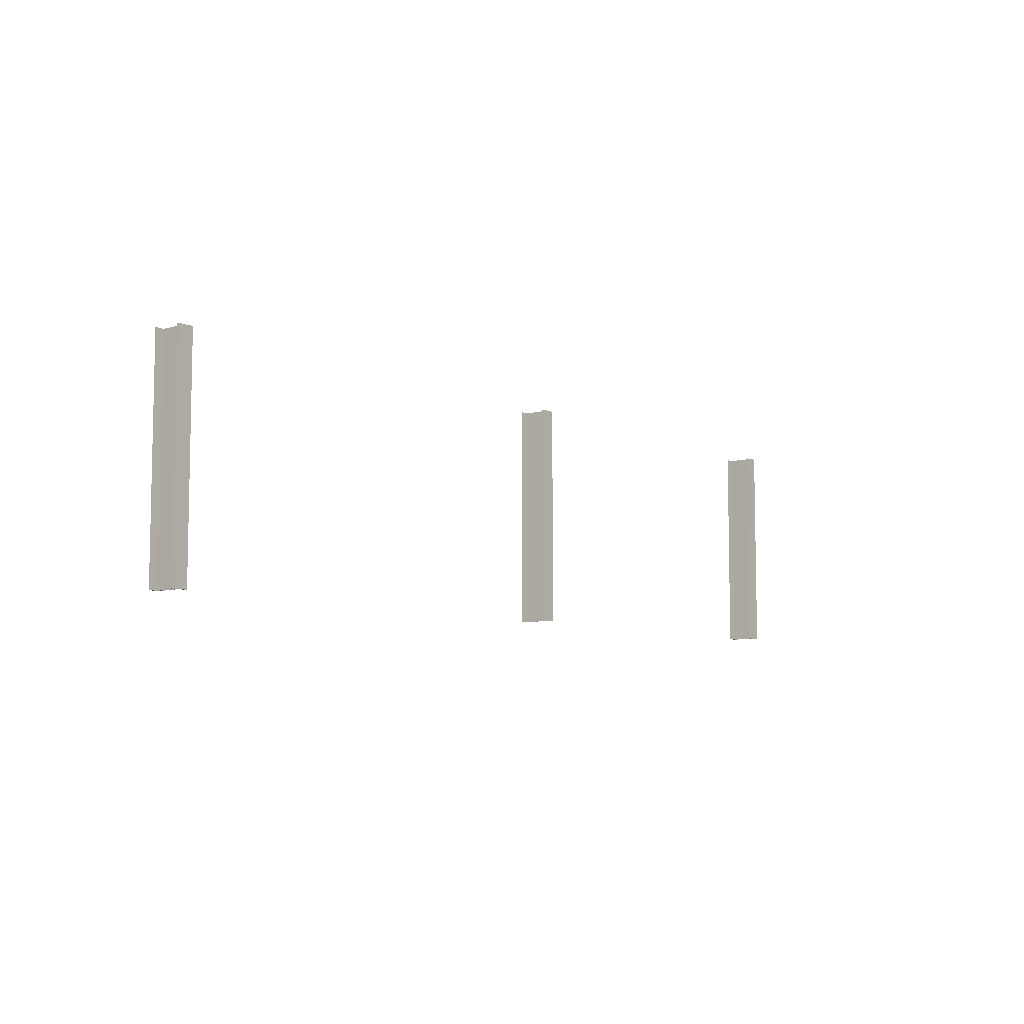
<metadata>
{"format":"obj","ext":"obj","renderer":"f3d","projection":"perspective","resolution":1024,"background":"white","views":[{"elev":-7.2,"azim":127.9,"up":"+Z"}]}
</metadata>
<code>
v -59.22 1.543 0
v -59.22 1.588 0
v -59.54 1.588 0
v -59.54 2.641 0
v -59.22 2.641 0
v -59.22 2.685 0
v -59.89 2.685 0
v -59.89 2.641 0
v -59.57 2.641 0
v -59.57 1.588 0
v -59.89 1.588 0
v -59.89 1.543 0
v -59.22 1.543 -9
v -59.89 1.543 -9
v -59.89 1.588 -9
v -59.57 1.588 -9
v -59.57 2.641 -9
v -59.89 2.641 -9
v -59.89 2.685 -9
v -59.22 2.685 -9
v -59.22 2.641 -9
v -59.54 2.641 -9
v -59.54 1.588 -9
v -59.22 1.588 -9
v -59.89 1.543 0
v -59.22 1.543 0
v -59.89 1.543 -9
v -59.22 1.543 -9
v -59.89 1.588 0
v -59.89 1.543 0
v -59.89 1.588 -9
v -59.89 1.543 -9
v -59.57 1.588 0
v -59.89 1.588 0
v -59.57 1.588 -9
v -59.89 1.588 -9
v -59.57 2.641 0
v -59.57 1.588 0
v -59.57 2.641 -9
v -59.57 1.588 -9
v -59.89 2.641 0
v -59.57 2.641 0
v -59.89 2.641 -9
v -59.57 2.641 -9
v -59.89 2.685 0
v -59.89 2.641 0
v -59.89 2.685 -9
v -59.89 2.641 -9
v -59.22 2.685 0
v -59.89 2.685 0
v -59.22 2.685 -9
v -59.89 2.685 -9
v -59.22 2.641 0
v -59.22 2.685 0
v -59.22 2.641 -9
v -59.22 2.685 -9
v -59.54 2.641 0
v -59.22 2.641 0
v -59.54 2.641 -9
v -59.22 2.641 -9
v -59.54 1.588 0
v -59.54 2.641 0
v -59.54 1.588 -9
v -59.54 2.641 -9
v -59.22 1.588 0
v -59.54 1.588 0
v -59.22 1.588 -9
v -59.54 1.588 -9
v -59.22 1.543 0
v -59.22 1.588 0
v -59.22 1.543 -9
v -59.22 1.588 -9
v -42.22 1.543 0
v -42.22 1.588 0
v -42.54 1.588 0
v -42.54 2.641 0
v -42.22 2.641 0
v -42.22 2.685 0
v -42.89 2.685 0
v -42.89 2.641 0
v -42.57 2.641 0
v -42.57 1.588 0
v -42.89 1.588 0
v -42.89 1.543 0
v -42.22 1.543 -9
v -42.89 1.543 -9
v -42.89 1.588 -9
v -42.57 1.588 -9
v -42.57 2.641 -9
v -42.89 2.641 -9
v -42.89 2.685 -9
v -42.22 2.685 -9
v -42.22 2.641 -9
v -42.54 2.641 -9
v -42.54 1.588 -9
v -42.22 1.588 -9
v -42.89 1.543 0
v -42.22 1.543 0
v -42.89 1.543 -9
v -42.22 1.543 -9
v -42.89 1.588 0
v -42.89 1.543 0
v -42.89 1.588 -9
v -42.89 1.543 -9
v -42.57 1.588 0
v -42.89 1.588 0
v -42.57 1.588 -9
v -42.89 1.588 -9
v -42.57 2.641 0
v -42.57 1.588 0
v -42.57 2.641 -9
v -42.57 1.588 -9
v -42.89 2.641 0
v -42.57 2.641 0
v -42.89 2.641 -9
v -42.57 2.641 -9
v -42.89 2.685 0
v -42.89 2.641 0
v -42.89 2.685 -9
v -42.89 2.641 -9
v -42.22 2.685 0
v -42.89 2.685 0
v -42.22 2.685 -9
v -42.89 2.685 -9
v -42.22 2.641 0
v -42.22 2.685 0
v -42.22 2.641 -9
v -42.22 2.685 -9
v -42.54 2.641 0
v -42.22 2.641 0
v -42.54 2.641 -9
v -42.22 2.641 -9
v -42.54 1.588 0
v -42.54 2.641 0
v -42.54 1.588 -9
v -42.54 2.641 -9
v -42.22 1.588 0
v -42.54 1.588 0
v -42.22 1.588 -9
v -42.54 1.588 -9
v -42.22 1.543 0
v -42.22 1.588 0
v -42.22 1.543 -9
v -42.22 1.588 -9
v -21.72 1.543 0
v -21.72 1.588 0
v -22.04 1.588 0
v -22.04 2.641 0
v -21.72 2.641 0
v -21.72 2.685 0
v -22.39 2.685 0
v -22.39 2.641 0
v -22.07 2.641 0
v -22.07 1.588 0
v -22.39 1.588 0
v -22.39 1.543 0
v -21.72 1.543 -9
v -22.39 1.543 -9
v -22.39 1.588 -9
v -22.07 1.588 -9
v -22.07 2.641 -9
v -22.39 2.641 -9
v -22.39 2.685 -9
v -21.72 2.685 -9
v -21.72 2.641 -9
v -22.04 2.641 -9
v -22.04 1.588 -9
v -21.72 1.588 -9
v -22.39 1.543 0
v -21.72 1.543 0
v -22.39 1.543 -9
v -21.72 1.543 -9
v -22.39 1.588 0
v -22.39 1.543 0
v -22.39 1.588 -9
v -22.39 1.543 -9
v -22.07 1.588 0
v -22.39 1.588 0
v -22.07 1.588 -9
v -22.39 1.588 -9
v -22.07 2.641 0
v -22.07 1.588 0
v -22.07 2.641 -9
v -22.07 1.588 -9
v -22.39 2.641 0
v -22.07 2.641 0
v -22.39 2.641 -9
v -22.07 2.641 -9
v -22.39 2.685 0
v -22.39 2.641 0
v -22.39 2.685 -9
v -22.39 2.641 -9
v -21.72 2.685 0
v -22.39 2.685 0
v -21.72 2.685 -9
v -22.39 2.685 -9
v -21.72 2.641 0
v -21.72 2.685 0
v -21.72 2.641 -9
v -21.72 2.685 -9
v -22.04 2.641 0
v -21.72 2.641 0
v -22.04 2.641 -9
v -21.72 2.641 -9
v -22.04 1.588 0
v -22.04 2.641 0
v -22.04 1.588 -9
v -22.04 2.641 -9
v -21.72 1.588 0
v -22.04 1.588 0
v -21.72 1.588 -9
v -22.04 1.588 -9
v -21.72 1.543 0
v -21.72 1.588 0
v -21.72 1.543 -9
v -21.72 1.588 -9
f 2 3 1
f 10 1 3
f 4 5 6
f 9 4 6
f 4 10 3
f 11 12 10
f 1 10 12
f 7 8 9
f 6 7 9
f 4 9 10
f 15 16 14
f 23 14 16
f 17 18 19
f 22 17 19
f 17 23 16
f 24 13 23
f 14 23 13
f 20 21 22
f 19 20 22
f 17 22 23
f 27 28 26
f 27 26 25
f 31 32 30
f 31 30 29
f 35 36 34
f 35 34 33
f 39 40 38
f 39 38 37
f 43 44 42
f 43 42 41
f 47 48 46
f 47 46 45
f 51 52 50
f 51 50 49
f 55 56 54
f 55 54 53
f 59 60 58
f 59 58 57
f 63 64 62
f 63 62 61
f 67 68 66
f 67 66 65
f 71 72 70
f 71 70 69
f 74 75 73
f 82 73 75
f 76 77 78
f 81 76 78
f 76 82 75
f 83 84 82
f 73 82 84
f 79 80 81
f 78 79 81
f 76 81 82
f 87 88 86
f 95 86 88
f 89 90 91
f 94 89 91
f 89 95 88
f 96 85 95
f 86 95 85
f 92 93 94
f 91 92 94
f 89 94 95
f 99 100 98
f 99 98 97
f 103 104 102
f 103 102 101
f 107 108 106
f 107 106 105
f 111 112 110
f 111 110 109
f 115 116 114
f 115 114 113
f 119 120 118
f 119 118 117
f 123 124 122
f 123 122 121
f 127 128 126
f 127 126 125
f 131 132 130
f 131 130 129
f 135 136 134
f 135 134 133
f 139 140 138
f 139 138 137
f 143 144 142
f 143 142 141
f 146 147 145
f 154 145 147
f 148 149 150
f 153 148 150
f 148 154 147
f 155 156 154
f 145 154 156
f 151 152 153
f 150 151 153
f 148 153 154
f 159 160 158
f 167 158 160
f 161 162 163
f 166 161 163
f 161 167 160
f 168 157 167
f 158 167 157
f 164 165 166
f 163 164 166
f 161 166 167
f 171 172 170
f 171 170 169
f 175 176 174
f 175 174 173
f 179 180 178
f 179 178 177
f 183 184 182
f 183 182 181
f 187 188 186
f 187 186 185
f 191 192 190
f 191 190 189
f 195 196 194
f 195 194 193
f 199 200 198
f 199 198 197
f 203 204 202
f 203 202 201
f 207 208 206
f 207 206 205
f 211 212 210
f 211 210 209
f 215 216 214
f 215 214 213

</code>
